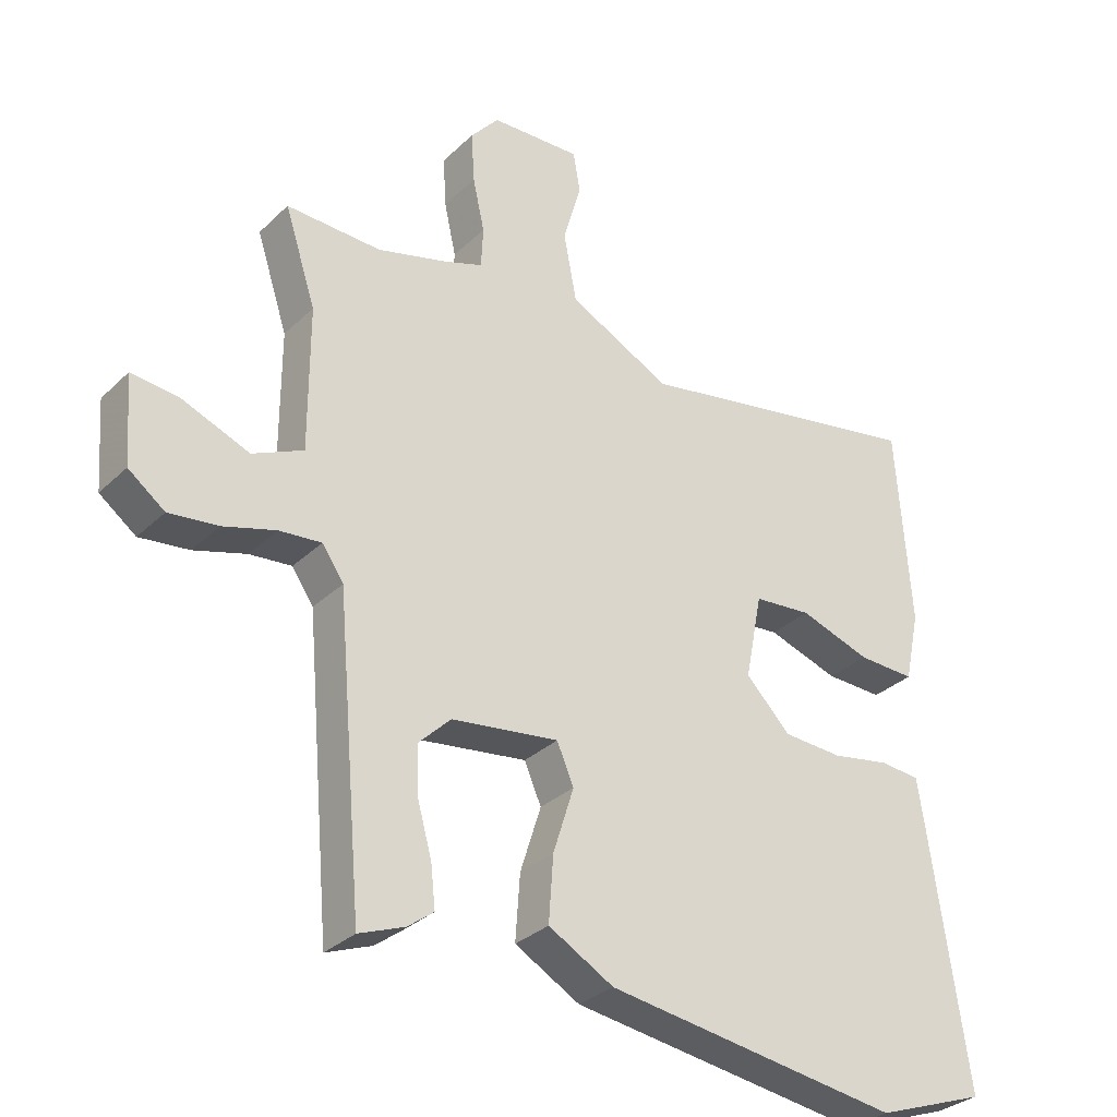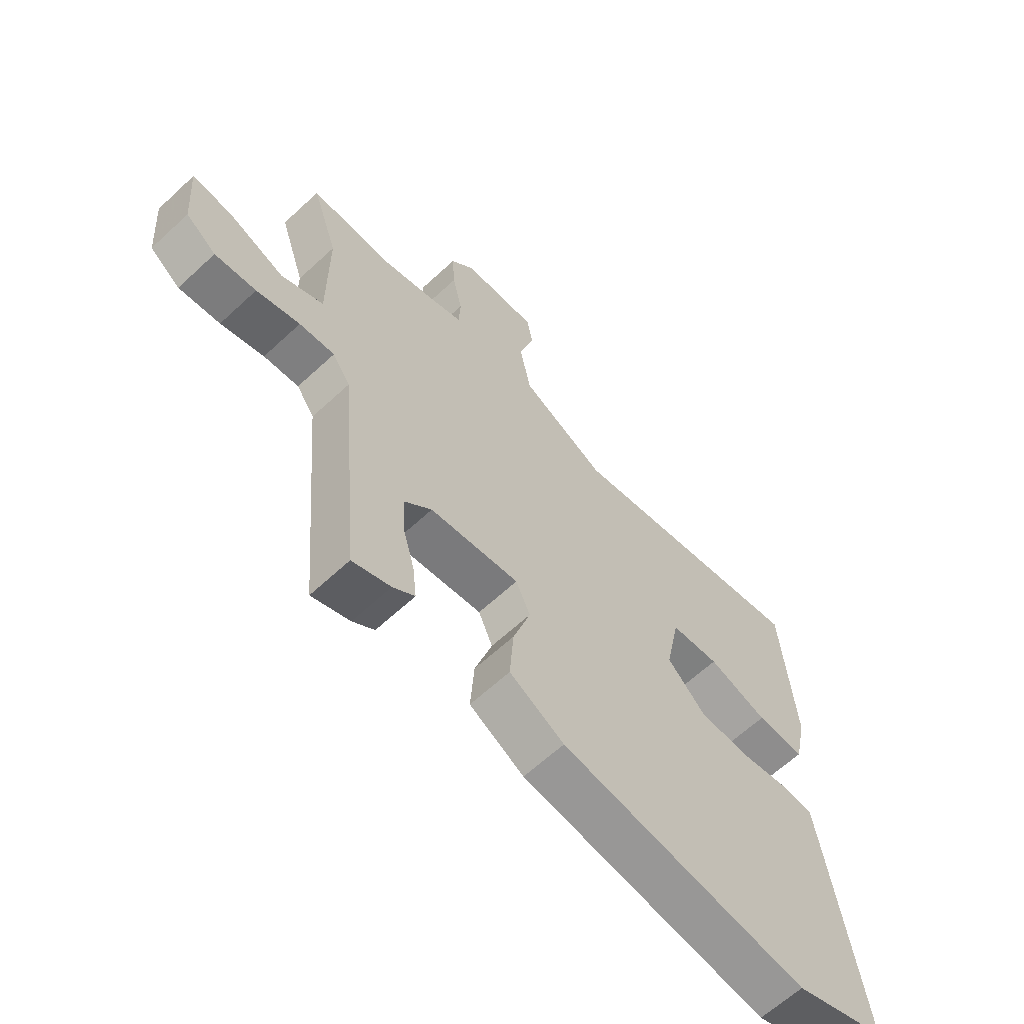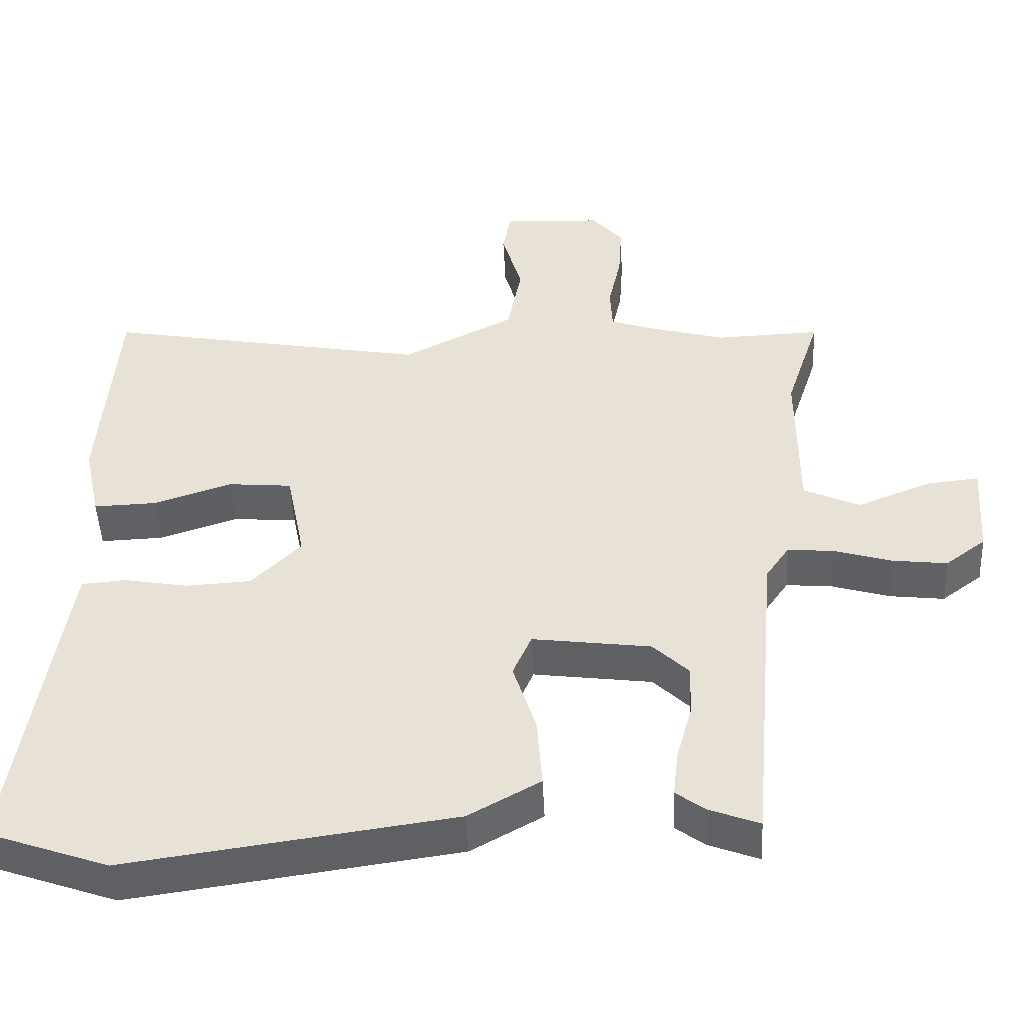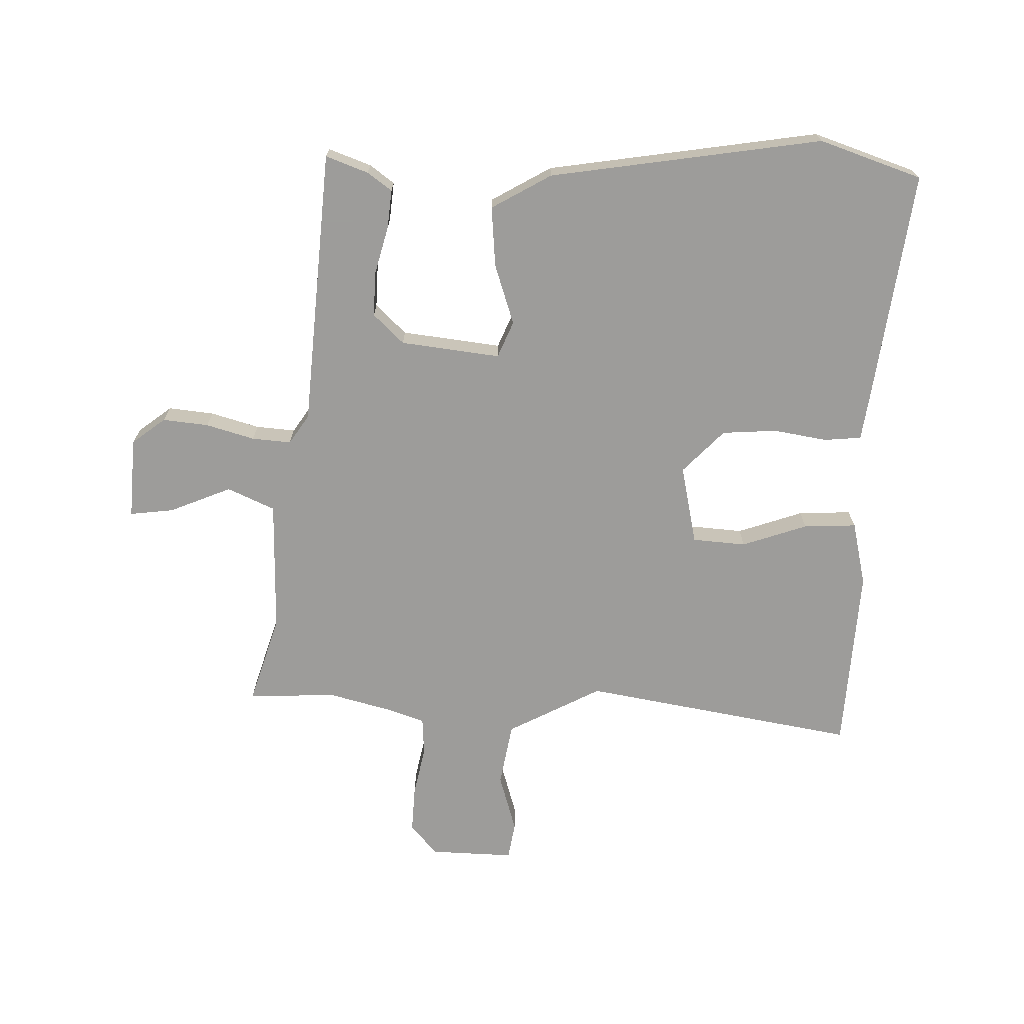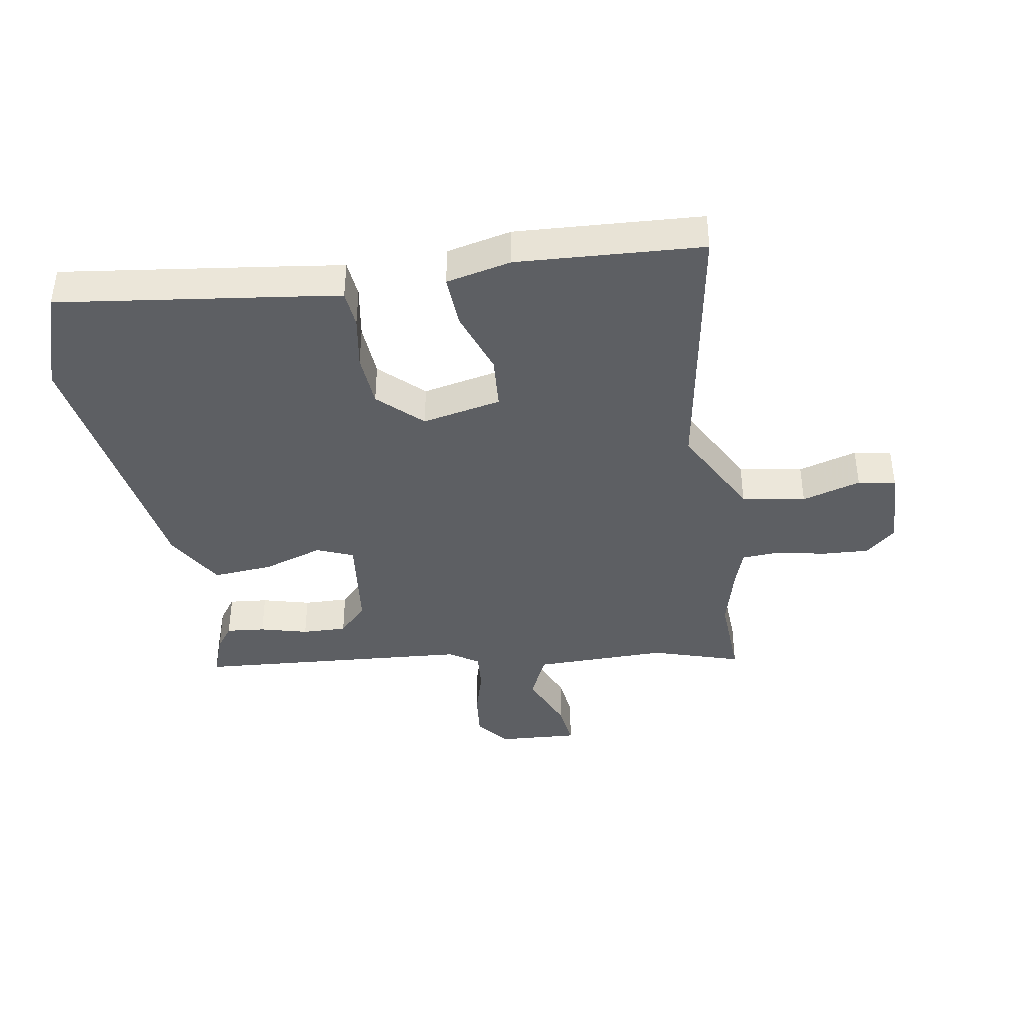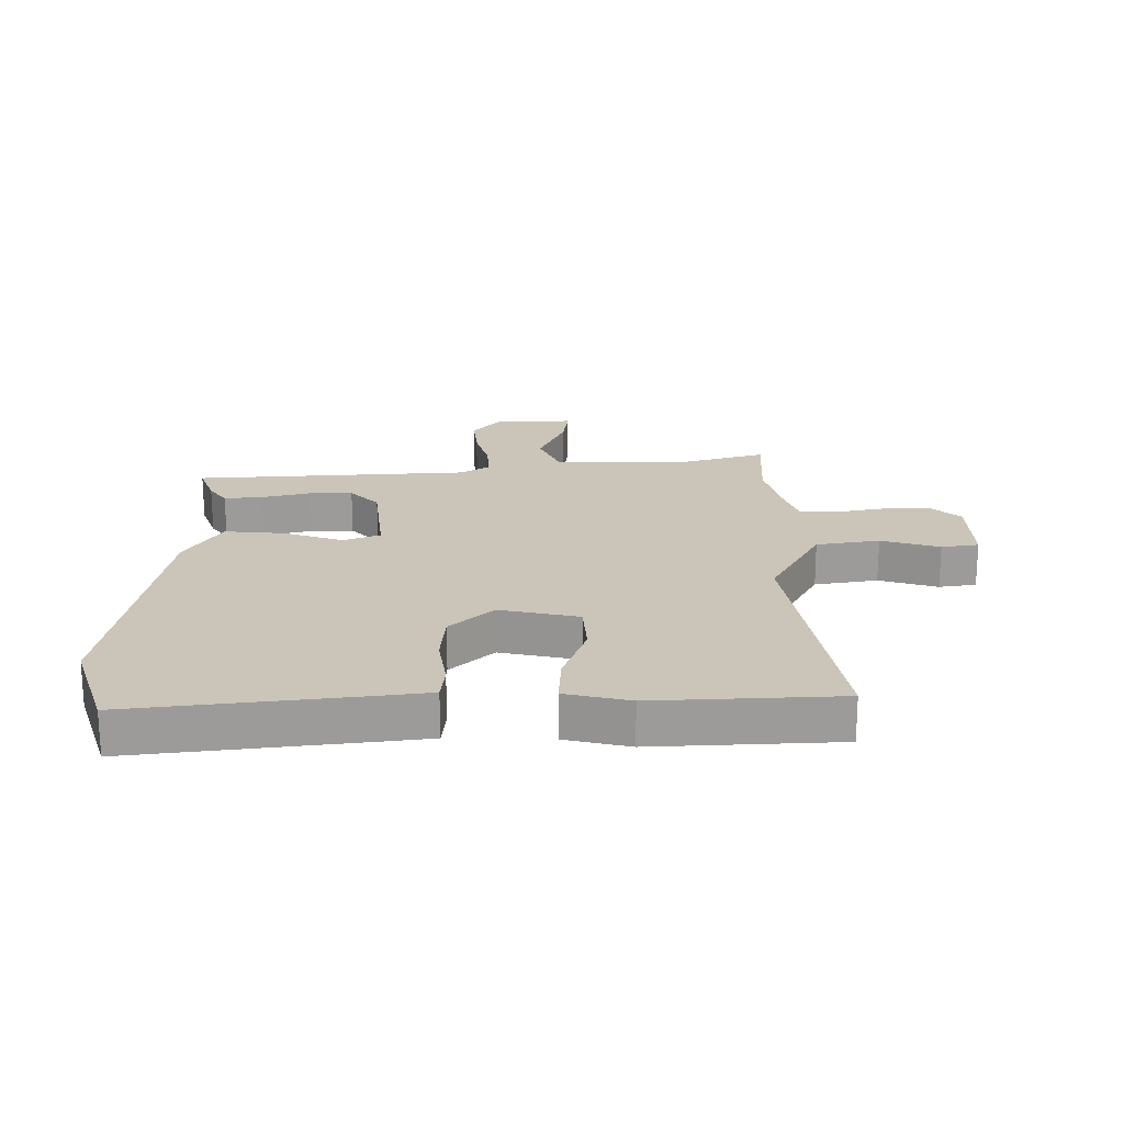
<metadata>
{"format":"obj","ext":"obj","renderer":"f3d","projection":"perspective","resolution":1024,"background":"white","views":[{"elev":-31.3,"azim":143.0,"up":"+Z"},{"elev":-63.4,"azim":133.2,"up":"+Z"},{"elev":-47.7,"azim":2.7,"up":"+Z"},{"elev":-70.3,"azim":179.3,"up":"+Y"},{"elev":-39.9,"azim":-79.8,"up":"+Y"},{"elev":20.5,"azim":-89.0,"up":"+Y"}]}
</metadata>
<code>
v -0.404 0.07 -0.534
v -0.573 0.07 -0.474
v -0.516 0.07 -0.083
v -0.505 0.07 -0.012
v -0.443 0.07 -0.007
v -0.354 0.07 -0.023
v -0.263 0.07 -0.018
v -0.194 0.07 0.052
v -0.22 0.07 0.184
v -0.309 0.07 0.192
v -0.418 0.07 0.156
v -0.506 0.07 0.153
v -0.529 0.07 0.261
v -0.507 0.07 0.568
v -0.053 0.07 0.484
v 0.104 0.07 0.564
v 0.124 0.07 0.669
v 0.096 0.07 0.767
v 0.107 0.07 0.829
v 0.246 0.07 0.823
v 0.29 0.07 0.772
v 0.285 0.07 0.694
v 0.267 0.07 0.612
v 0.27 0.07 0.549
v 0.329 0.07 0.528
v 0.438 0.07 0.498
v 0.584 0.07 0.503
v 0.536 0.07 0.356
v 0.536 0.07 0.134
v 0.614 0.07 0.098
v 0.717 0.07 0.139
v 0.79 0.07 0.147
v 0.78 0.07 0.012
v 0.724 0.07 -0.03
v 0.648 0.07 -0.021
v 0.568 0.07 0.003
v 0.503 0.07 0.009
v 0.47 0.07 -0.039
v 0.43 0.07 -0.498
v 0.36 0.07 -0.471
v 0.32 0.07 -0.441
v 0.327 0.07 -0.377
v 0.349 0.07 -0.298
v 0.352 0.07 -0.224
v 0.302 0.07 -0.175
v 0.137 0.07 -0.153
v 0.111 0.07 -0.213
v 0.143 0.07 -0.314
v 0.15 0.07 -0.414
v 0.05 0.07 -0.47
v -0.404 0 -0.534
v -0.573 0 -0.474
v -0.516 0 -0.083
v -0.505 0 -0.012
v -0.443 0 -0.007
v -0.354 0 -0.023
v -0.263 0 -0.018
v -0.194 0 0.052
v -0.22 0 0.184
v -0.309 0 0.192
v -0.418 0 0.156
v -0.506 0 0.153
v -0.529 0 0.261
v -0.507 0 0.568
v -0.053 0 0.484
v 0.104 0 0.564
v 0.124 0 0.669
v 0.096 0 0.767
v 0.107 0 0.829
v 0.246 0 0.823
v 0.29 0 0.772
v 0.285 0 0.694
v 0.267 0 0.612
v 0.27 0 0.549
v 0.329 0 0.528
v 0.438 0 0.498
v 0.584 0 0.503
v 0.536 0 0.356
v 0.536 0 0.134
v 0.614 0 0.098
v 0.717 0 0.139
v 0.79 0 0.147
v 0.78 0 0.012
v 0.724 0 -0.03
v 0.648 0 -0.021
v 0.568 0 0.003
v 0.503 0 0.009
v 0.47 0 -0.039
v 0.43 0 -0.498
v 0.36 0 -0.471
v 0.32 0 -0.441
v 0.327 0 -0.377
v 0.349 0 -0.298
v 0.352 0 -0.224
v 0.302 0 -0.175
v 0.137 0 -0.153
v 0.111 0 -0.213
v 0.143 0 -0.314
v 0.15 0 -0.414
v 0.05 0 -0.47
f 4 5 6
f 3 4 6
f 2 3 6
f 1 2 6
f 50 1 6
f 49 50 6
f 48 49 6
f 47 48 6
f 46 47 6 7
f 45 46 7 8
f 41 42 43
f 40 41 43
f 39 40 43
f 38 39 43
f 38 43 44
f 34 35 36
f 33 34 36
f 32 33 36
f 31 32 36
f 30 31 36
f 29 30 36 37
f 28 29 37 38
f 26 27 28
f 38 44 45
f 28 38 45
f 26 28 45
f 25 26 45
f 21 22 23
f 20 21 23
f 19 20 23
f 18 19 23
f 17 18 23
f 16 17 23 24
f 13 14 15
f 12 13 15
f 11 12 15
f 10 11 15
f 16 24 25
f 15 16 25
f 10 15 25
f 9 10 25
f 8 9 25 45
f 56 55 54
f 56 54 53
f 56 53 52
f 56 52 51
f 56 51 100
f 56 100 99
f 56 99 98
f 56 98 97
f 57 56 97 96
f 58 57 96 95
f 93 92 91
f 93 91 90
f 93 90 89
f 93 89 88
f 94 93 88
f 86 85 84
f 86 84 83
f 86 83 82
f 86 82 81
f 86 81 80
f 87 86 80 79
f 88 87 79 78
f 78 77 76
f 95 94 88
f 95 88 78
f 95 78 76
f 95 76 75
f 73 72 71
f 73 71 70
f 73 70 69
f 73 69 68
f 73 68 67
f 74 73 67 66
f 65 64 63
f 65 63 62
f 65 62 61
f 65 61 60
f 75 74 66
f 75 66 65
f 75 65 60
f 75 60 59
f 95 75 59 58
f 1 51 52 2
f 2 52 53 3
f 3 53 54 4
f 4 54 55 5
f 5 55 56 6
f 6 56 57 7
f 7 57 58 8
f 8 58 59 9
f 9 59 60 10
f 10 60 61 11
f 11 61 62 12
f 12 62 63 13
f 13 63 64 14
f 14 64 65 15
f 15 65 66 16
f 16 66 67 17
f 17 67 68 18
f 18 68 69 19
f 19 69 70 20
f 20 70 71 21
f 21 71 72 22
f 22 72 73 23
f 23 73 74 24
f 24 74 75 25
f 25 75 76 26
f 26 76 77 27
f 27 77 78 28
f 28 78 79 29
f 29 79 80 30
f 30 80 81 31
f 31 81 82 32
f 32 82 83 33
f 33 83 84 34
f 34 84 85 35
f 35 85 86 36
f 36 86 87 37
f 37 87 88 38
f 38 88 89 39
f 39 89 90 40
f 40 90 91 41
f 41 91 92 42
f 42 92 93 43
f 43 93 94 44
f 44 94 95 45
f 45 95 96 46
f 46 96 97 47
f 47 97 98 48
f 48 98 99 49
f 49 99 100 50
f 50 100 51 1

</code>
